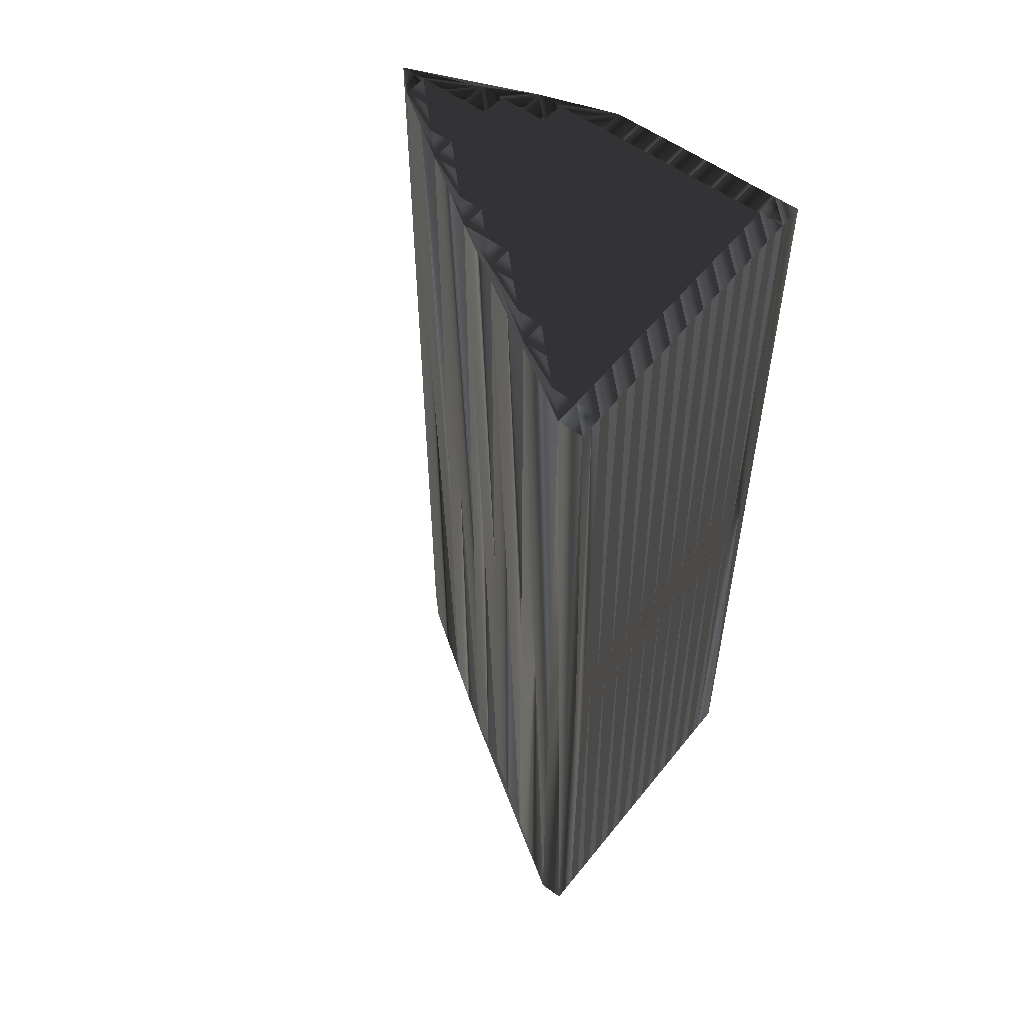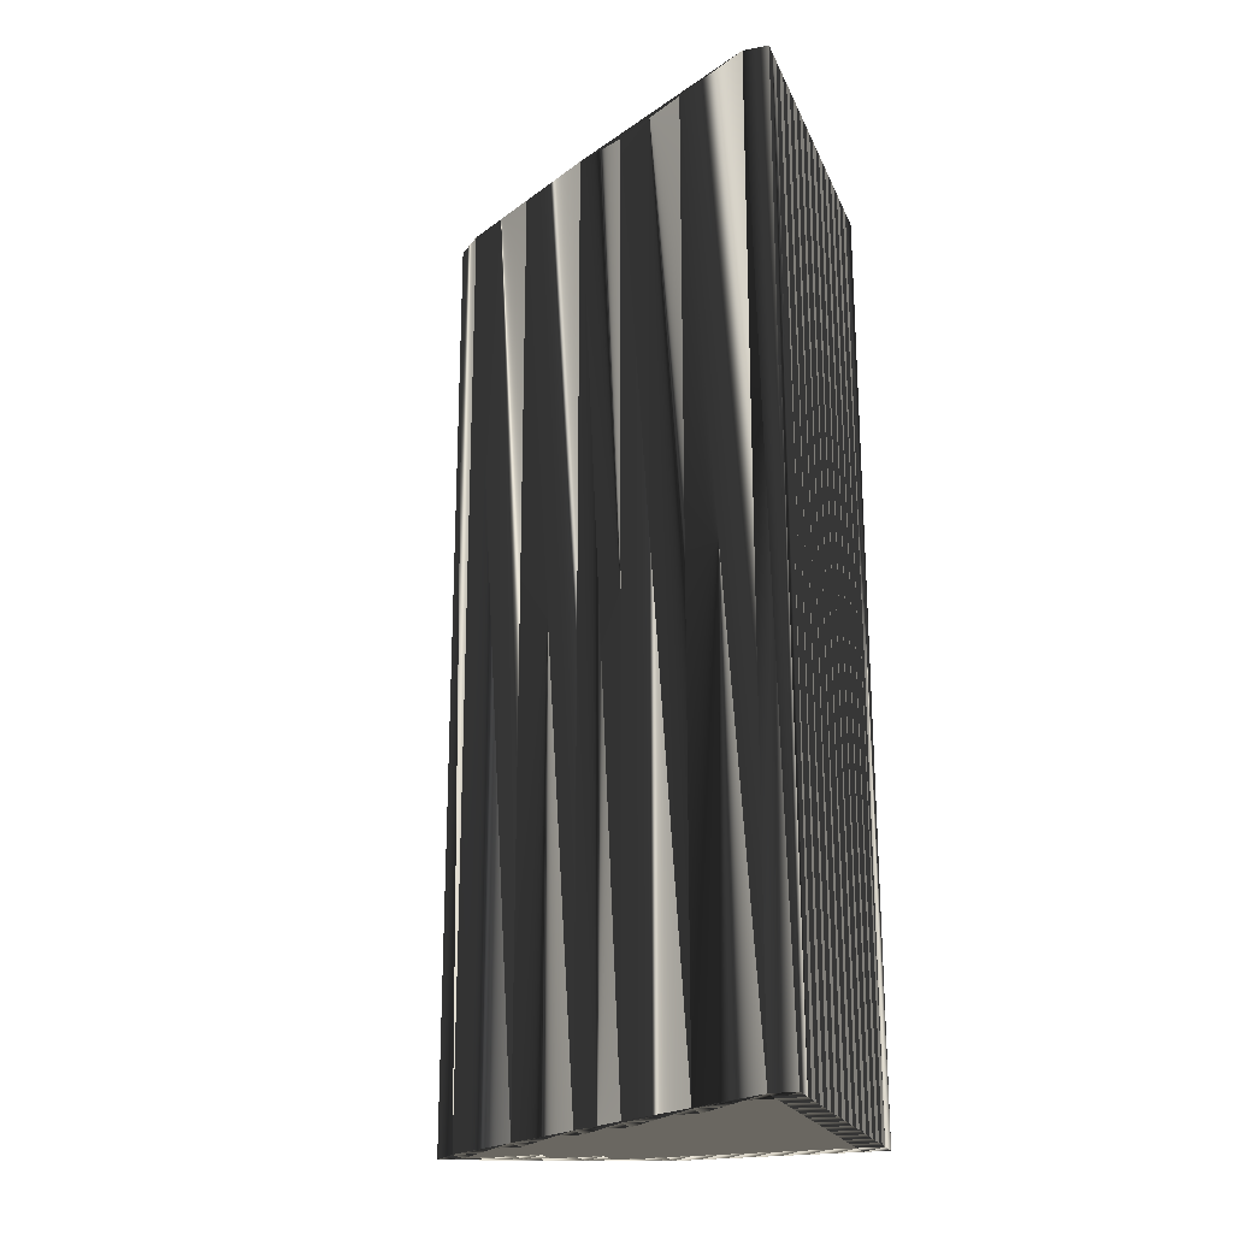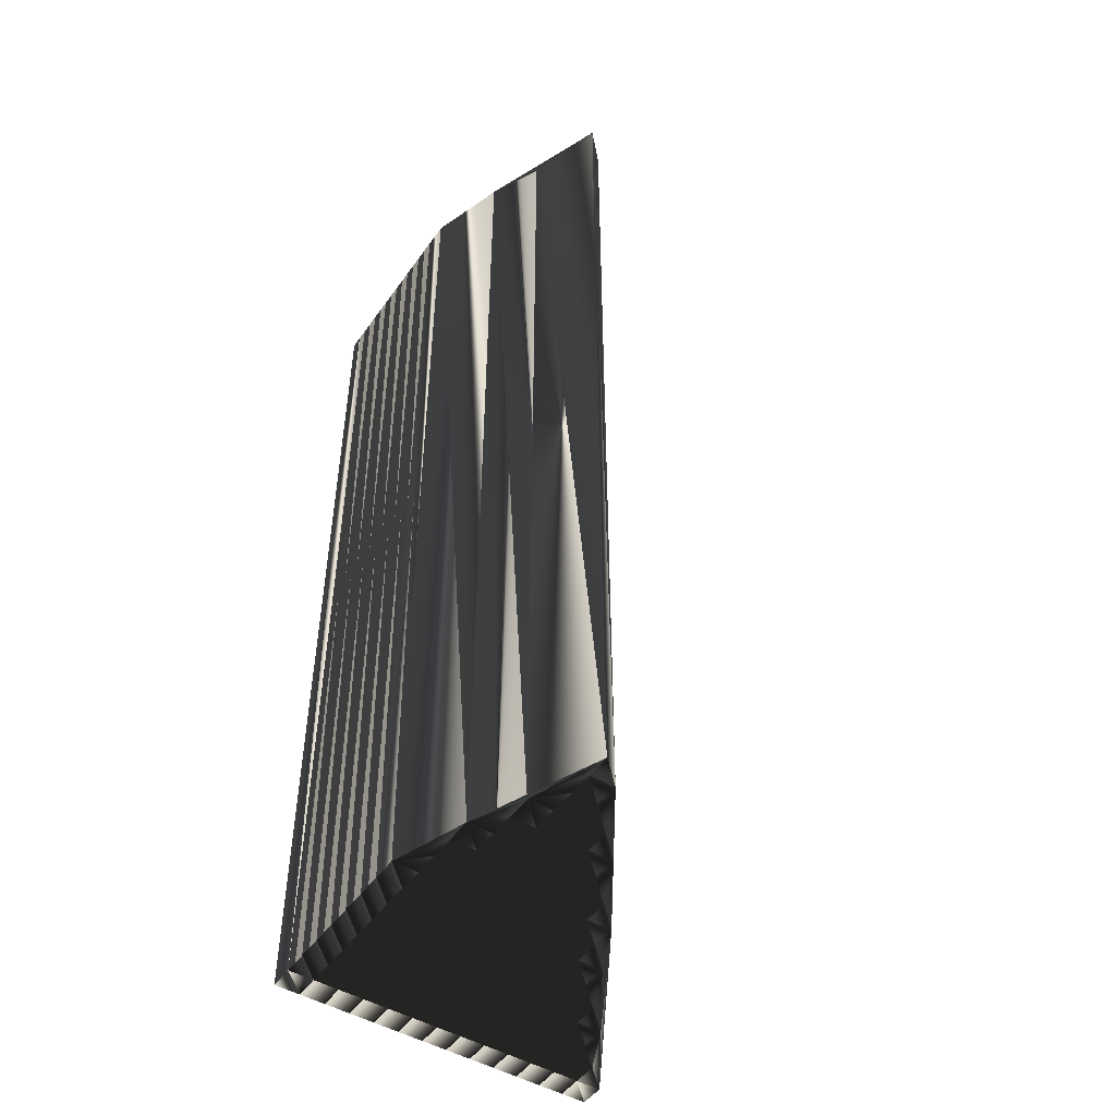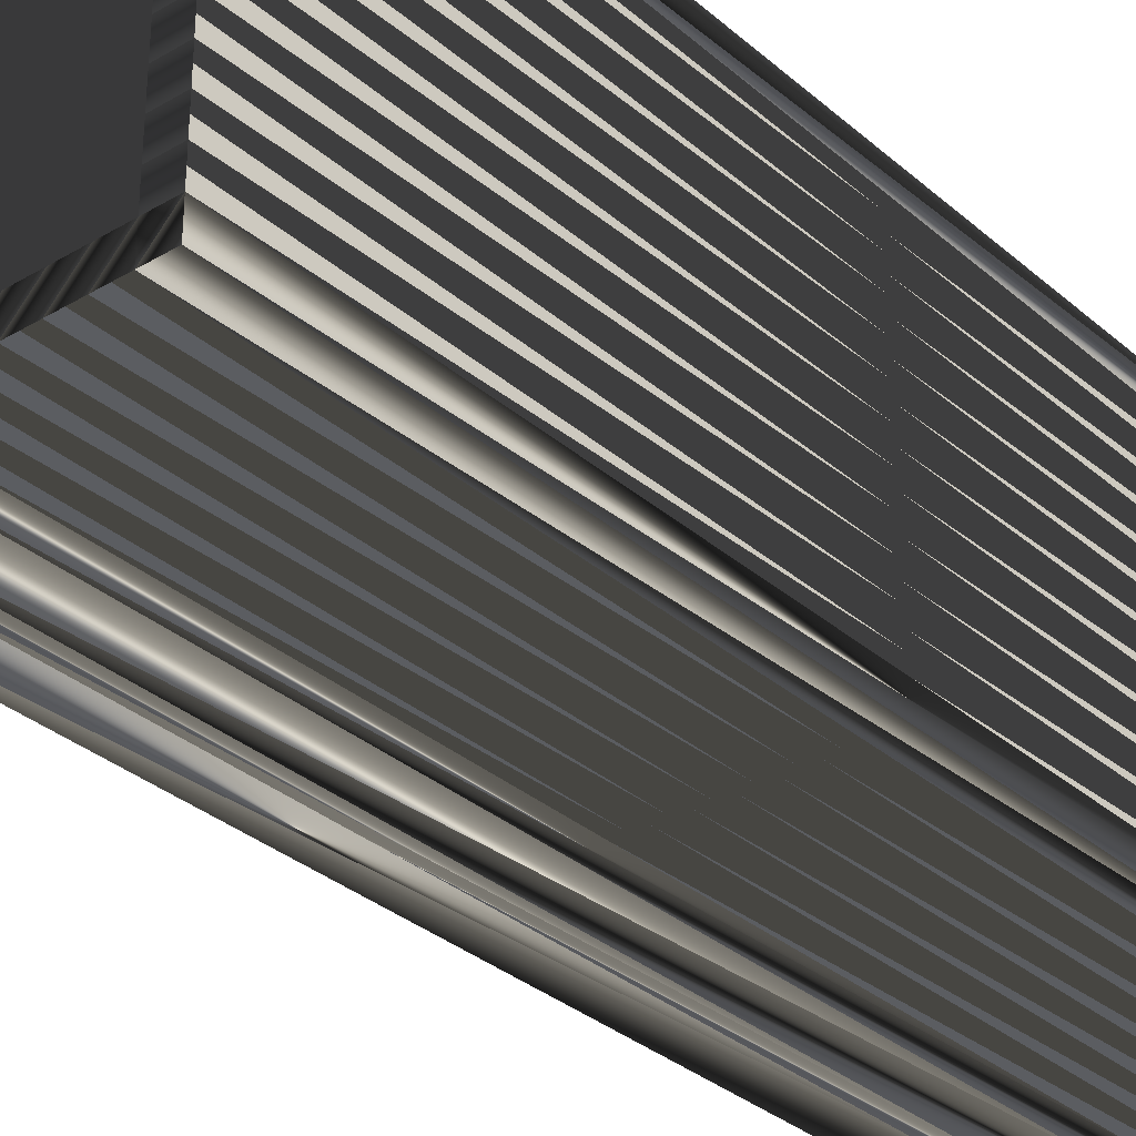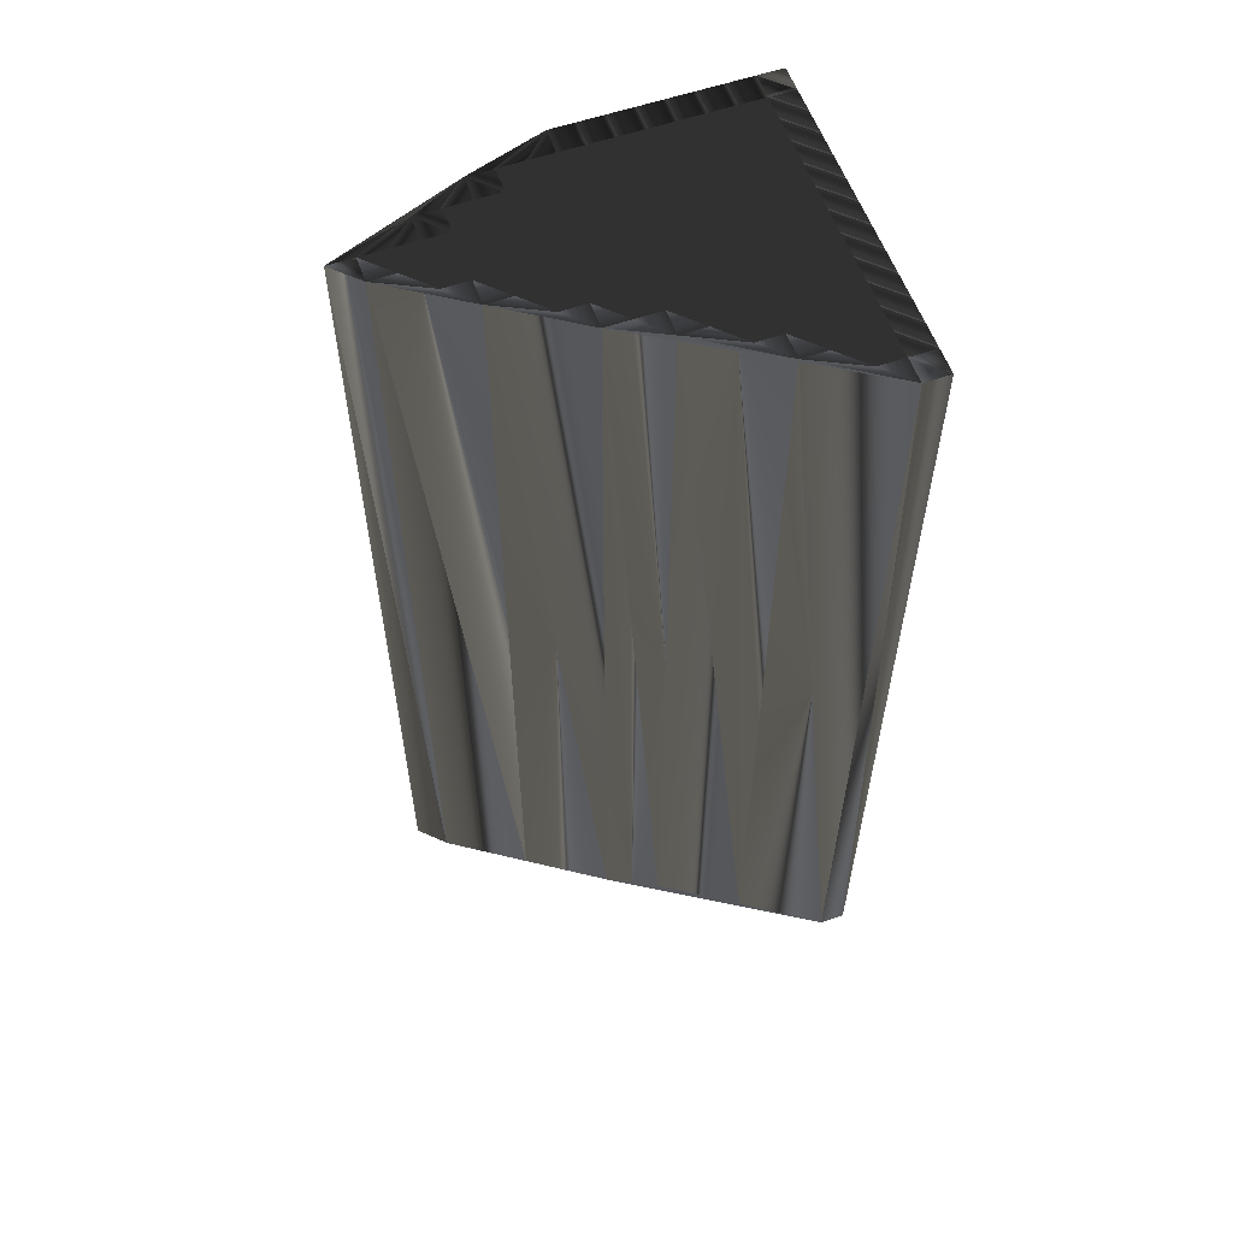
<metadata>
{"format":"obj","ext":"obj","renderer":"f3d","projection":"perspective","resolution":1024,"background":"white","views":[{"elev":55.1,"azim":-142.1,"up":"+Z"},{"elev":-21.4,"azim":-161.4,"up":"+Z"},{"elev":-48.0,"azim":56.3,"up":"+Z"},{"elev":-32.1,"azim":-140.3,"up":"+Y"},{"elev":58.1,"azim":160.4,"up":"+Z"}]}
</metadata>
<code>
v 2.107 270 0
v 2.107 270.8 0
v 2.107 271.6 0
v 2.107 272.4 0
v 2.107 273.2 0
v 2.107 274 0
v 2.107 274.8 0
v 2.107 275.6 0
v 2.107 276.4 0
v 2.107 277.2 0
v 2.107 278 0
v 2.107 278.8 0
v 2.107 279.6 0
v 2.107 280.4 0
v 2.907 270 0
v 2.907 270.8 0
v 2.907 271.6 0
v 2.907 272.4 0
v 2.907 273.2 0
v 2.907 274 0
v 2.907 274.8 0
v 2.907 275.6 0
v 2.907 276.4 0
v 2.907 277.2 0
v 2.907 278 0
v 2.907 278.8 0
v 2.907 279.6 0
v 2.907 280.4 0
v 3.707 270 0
v 3.707 270.8 0
v 3.707 271.6 0
v 3.707 272.4 0
v 3.707 273.2 0
v 3.707 274 0
v 3.707 274.8 0
v 3.707 275.6 0
v 3.707 276.4 0
v 3.707 277.2 0
v 3.707 278 0
v 3.707 278.8 0
v 3.707 279.6 0
v 4.507 270 0
v 4.507 270.8 0
v 4.507 271.6 0
v 4.507 272.4 0
v 4.507 273.2 0
v 4.507 274 0
v 4.507 274.8 0
v 4.507 275.6 0
v 4.507 276.4 0
v 4.507 277.2 0
v 4.507 278 0
v 4.507 278.8 0
v 5.307 270 0
v 5.307 270.8 0
v 5.307 271.6 0
v 5.307 272.4 0
v 5.307 273.2 0
v 5.307 274 0
v 5.307 274.8 0
v 5.307 275.6 0
v 5.307 276.4 0
v 5.307 277.2 0
v 5.307 278 0
v 5.307 278.8 0
v 6.107 270 0
v 6.107 270.8 0
v 6.107 271.6 0
v 6.107 272.4 0
v 6.107 273.2 0
v 6.107 274 0
v 6.107 274.8 0
v 6.107 275.6 0
v 6.107 276.4 0
v 6.107 277.2 0
v 6.107 278 0
v 6.907 270 0
v 6.907 270.8 0
v 6.907 271.6 0
v 6.907 272.4 0
v 6.907 273.2 0
v 6.907 274 0
v 6.907 274.8 0
v 6.907 275.6 0
v 6.907 276.4 0
v 6.907 277.2 0
v 7.707 270 0
v 7.707 270.8 0
v 7.707 271.6 0
v 7.707 272.4 0
v 7.707 273.2 0
v 7.707 274 0
v 7.707 274.8 0
v 7.707 275.6 0
v 7.707 276.4 0
v 7.707 277.2 0
v 8.507 270 0
v 8.507 270.8 0
v 8.507 271.6 0
v 8.507 272.4 0
v 8.507 273.2 0
v 8.507 274 0
v 8.507 274.8 0
v 8.507 275.6 0
v 8.507 276.4 0
v 9.307 270.8 0
v 9.307 271.6 0
v 9.307 272.4 0
v 9.307 273.2 0
v 9.307 274 0
v 9.307 274.8 0
v 9.307 275.6 0
v 9.307 276.4 0
v 10.11 270.8 0
v 10.11 271.6 0
v 10.11 272.4 0
v 10.11 273.2 0
v 10.11 274 0
v 10.11 274.8 0
v 10.11 275.6 0
v 10.91 270.8 0
v 10.91 271.6 0
v 10.91 272.4 0
v 10.91 273.2 0
v 10.91 274 0
v 10.91 274.8 0
v 11.71 271.6 0
v 11.71 272.4 0
v 11.71 273.2 0
v 11.71 274 0
v 11.71 274.8 0
v 12.51 271.6 0
v 12.51 272.4 0
v 12.51 273.2 0
v 12.51 274 0
v 13.31 272.4 0
v 13.31 273.2 0
v 14.11 272.4 0
v 14.11 273.2 0
v 14.91 272.4 0
v 2.107 270 30
v 2.107 270.8 30
v 2.107 271.6 30
v 2.107 272.4 30
v 2.107 273.2 30
v 2.107 274 30
v 2.107 274.8 30
v 2.107 275.6 30
v 2.107 276.4 30
v 2.107 277.2 30
v 2.107 278 30
v 2.107 278.8 30
v 2.107 279.6 30
v 2.107 280.4 30
v 2.907 270 30
v 2.907 270.8 30
v 2.907 271.6 30
v 2.907 272.4 30
v 2.907 273.2 30
v 2.907 274 30
v 2.907 274.8 30
v 2.907 275.6 30
v 2.907 276.4 30
v 2.907 277.2 30
v 2.907 278 30
v 2.907 278.8 30
v 2.907 279.6 30
v 2.907 280.4 30
v 3.707 270 30
v 3.707 270.8 30
v 3.707 271.6 30
v 3.707 272.4 30
v 3.707 273.2 30
v 3.707 274 30
v 3.707 274.8 30
v 3.707 275.6 30
v 3.707 276.4 30
v 3.707 277.2 30
v 3.707 278 30
v 3.707 278.8 30
v 3.707 279.6 30
v 4.507 270 30
v 4.507 270.8 30
v 4.507 271.6 30
v 4.507 272.4 30
v 4.507 273.2 30
v 4.507 274 30
v 4.507 274.8 30
v 4.507 275.6 30
v 4.507 276.4 30
v 4.507 277.2 30
v 4.507 278 30
v 4.507 278.8 30
v 5.307 270 30
v 5.307 270.8 30
v 5.307 271.6 30
v 5.307 272.4 30
v 5.307 273.2 30
v 5.307 274 30
v 5.307 274.8 30
v 5.307 275.6 30
v 5.307 276.4 30
v 5.307 277.2 30
v 5.307 278 30
v 5.307 278.8 30
v 6.107 270 30
v 6.107 270.8 30
v 6.107 271.6 30
v 6.107 272.4 30
v 6.107 273.2 30
v 6.107 274 30
v 6.107 274.8 30
v 6.107 275.6 30
v 6.107 276.4 30
v 6.107 277.2 30
v 6.107 278 30
v 6.907 270 30
v 6.907 270.8 30
v 6.907 271.6 30
v 6.907 272.4 30
v 6.907 273.2 30
v 6.907 274 30
v 6.907 274.8 30
v 6.907 275.6 30
v 6.907 276.4 30
v 6.907 277.2 30
v 7.707 270 30
v 7.707 270.8 30
v 7.707 271.6 30
v 7.707 272.4 30
v 7.707 273.2 30
v 7.707 274 30
v 7.707 274.8 30
v 7.707 275.6 30
v 7.707 276.4 30
v 7.707 277.2 30
v 8.507 270 30
v 8.507 270.8 30
v 8.507 271.6 30
v 8.507 272.4 30
v 8.507 273.2 30
v 8.507 274 30
v 8.507 274.8 30
v 8.507 275.6 30
v 8.507 276.4 30
v 9.307 270.8 30
v 9.307 271.6 30
v 9.307 272.4 30
v 9.307 273.2 30
v 9.307 274 30
v 9.307 274.8 30
v 9.307 275.6 30
v 9.307 276.4 30
v 10.11 270.8 30
v 10.11 271.6 30
v 10.11 272.4 30
v 10.11 273.2 30
v 10.11 274 30
v 10.11 274.8 30
v 10.11 275.6 30
v 10.91 270.8 30
v 10.91 271.6 30
v 10.91 272.4 30
v 10.91 273.2 30
v 10.91 274 30
v 10.91 274.8 30
v 11.71 271.6 30
v 11.71 272.4 30
v 11.71 273.2 30
v 11.71 274 30
v 11.71 274.8 30
v 12.51 271.6 30
v 12.51 272.4 30
v 12.51 273.2 30
v 12.51 274 30
v 13.31 272.4 30
v 13.31 273.2 30
v 14.11 272.4 30
v 14.11 273.2 30
v 14.91 272.4 30
f 41 27 40
f 24 38 25
f 35 22 21
f 37 50 38
f 60 61 49
f 7 20 21
f 82 72 71
f 69 79 80
f 112 105 104
f 114 106 97
f 46 34 33
f 67 56 55
f 17 31 18
f 56 44 55
f 81 91 82
f 37 36 49
f 4 17 18
f 81 71 70
f 47 34 46
f 44 45 32
f 32 19 18
f 36 23 22
f 14 13 27
f 84 85 74
f 39 26 25
f 74 63 62
f 28 27 41
f 40 27 26
f 21 8 7
f 111 104 103
f 52 39 51
f 73 72 83
f 40 52 53
f 85 95 86
f 96 105 113
f 93 83 92
f 102 93 92
f 86 96 76
f 120 119 126
f 126 125 130
f 101 100 108
f 119 112 111
f 115 108 107
f 119 125 126
f 116 122 123
f 116 109 108
f 140 138 132
f 115 114 121
f 132 133 128
f 67 66 77
f 88 87 97
f 123 122 127
f 106 107 99
f 132 127 121
f 114 97 121
f 137 138 139
f 1 15 2
f 2 15 16
f 3 2 16
f 54 55 43
f 16 15 29
f 79 69 68
f 31 17 30
f 30 16 29
f 42 30 29
f 66 67 55
f 30 43 31
f 54 66 55
f 79 89 80
f 57 46 45
f 55 44 43
f 56 67 68
f 68 67 78
f 30 42 43
f 43 42 54
f 56 45 44
f 44 31 43
f 47 35 34
f 44 32 31
f 56 57 45
f 45 33 32
f 56 68 57
f 57 58 46
f 57 69 58
f 22 35 36
f 58 59 47
f 46 33 45
f 46 58 47
f 62 61 73
f 7 6 20
f 20 19 33
f 3 16 17
f 17 16 30
f 33 19 32
f 32 18 31
f 4 3 17
f 5 4 18
f 6 5 19
f 20 6 19
f 19 5 18
f 22 9 8
f 36 37 23
f 22 8 21
f 21 20 34
f 36 48 49
f 51 62 63
f 11 24 25
f 23 10 9
f 37 38 24
f 23 9 22
f 24 11 10
f 25 12 11
f 13 12 26
f 27 13 26
f 26 12 25
f 14 27 28
f 28 65 113
f 10 23 24
f 24 23 37
f 40 26 39
f 39 25 38
f 38 50 51
f 51 39 38
f 51 63 52
f 52 40 39
f 52 64 53
f 53 41 40
f 28 41 65
f 65 41 53
f 75 76 64
f 63 64 52
f 63 75 64
f 64 65 53
f 51 50 62
f 75 74 85
f 36 35 48
f 49 48 60
f 37 49 50
f 50 49 61
f 35 21 34
f 34 20 33
f 35 47 48
f 48 47 59
f 48 59 60
f 92 83 82
f 60 72 61
f 61 62 50
f 60 59 71
f 70 59 58
f 102 103 93
f 93 84 83
f 92 91 101
f 119 118 125
f 95 85 94
f 94 84 93
f 73 61 72
f 72 60 71
f 84 73 83
f 83 72 82
f 62 73 74
f 74 73 84
f 63 74 75
f 64 76 65
f 75 86 76
f 96 86 95
f 113 65 96
f 96 65 76
f 96 95 105
f 104 95 94
f 84 94 85
f 85 86 75
f 105 95 104
f 103 94 93
f 102 110 103
f 103 104 94
f 111 110 118
f 112 120 113
f 113 105 112
f 112 104 111
f 120 112 119
f 124 118 117
f 118 124 125
f 136 134 133
f 113 120 131
f 131 120 126
f 139 131 135
f 124 129 125
f 119 111 118
f 109 110 102
f 135 131 130
f 130 131 126
f 102 101 109
f 110 117 118
f 109 117 110
f 110 111 103
f 123 127 128
f 134 129 133
f 139 135 137
f 137 135 134
f 135 130 134
f 128 129 124
f 132 136 133
f 129 134 130
f 138 137 136
f 136 137 134
f 124 123 128
f 128 127 132
f 124 117 123
f 122 116 115
f 128 133 129
f 129 130 125
f 102 92 101
f 106 114 107
f 82 71 81
f 69 70 58
f 92 82 91
f 90 81 80
f 57 68 69
f 70 80 81
f 69 80 70
f 70 71 59
f 101 91 100
f 88 89 79
f 109 116 117
f 117 116 123
f 100 90 99
f 106 98 97
f 68 78 79
f 79 78 88
f 100 91 90
f 90 91 81
f 78 67 77
f 99 90 89
f 87 78 77
f 88 78 87
f 88 98 89
f 89 90 80
f 114 115 107
f 106 99 98
f 99 89 98
f 98 88 97
f 115 116 108
f 107 100 99
f 109 101 108
f 108 100 107
f 136 132 138
f 138 140 139
f 121 140 132
f 115 121 122
f 122 121 127
f 167 181 180
f 178 164 165
f 162 175 161
f 190 177 178
f 201 200 189
f 160 147 161
f 212 222 211
f 219 209 220
f 245 252 244
f 246 254 237
f 174 186 173
f 196 207 195
f 171 157 158
f 184 196 195
f 231 221 222
f 176 177 189
f 157 144 158
f 211 221 210
f 174 187 186
f 185 184 172
f 159 172 158
f 163 176 162
f 153 154 167
f 225 224 214
f 166 179 165
f 203 214 202
f 167 168 181
f 167 180 166
f 148 161 147
f 244 251 243
f 179 192 191
f 212 213 223
f 192 180 193
f 235 225 226
f 245 236 253
f 223 233 232
f 233 242 232
f 236 226 216
f 259 260 266
f 265 266 270
f 240 241 248
f 252 259 251
f 248 255 247
f 265 259 266
f 262 256 263
f 249 256 248
f 278 280 272
f 254 255 261
f 273 272 268
f 206 207 217
f 227 228 237
f 262 263 267
f 247 246 239
f 267 272 261
f 237 254 261
f 278 277 279
f 155 141 142
f 155 142 156
f 142 143 156
f 195 194 183
f 155 156 169
f 209 219 208
f 157 171 170
f 156 170 169
f 170 182 169
f 207 206 195
f 183 170 171
f 206 194 195
f 229 219 220
f 186 197 185
f 184 195 183
f 207 196 208
f 207 208 218
f 182 170 183
f 182 183 194
f 185 196 184
f 171 184 183
f 175 187 174
f 172 184 171
f 197 196 185
f 173 185 172
f 208 196 197
f 198 197 186
f 209 197 198
f 175 162 176
f 199 198 187
f 173 186 185
f 198 186 187
f 201 202 213
f 146 147 160
f 159 160 173
f 156 143 157
f 156 157 170
f 159 173 172
f 158 172 171
f 143 144 157
f 144 145 158
f 145 146 159
f 146 160 159
f 145 159 158
f 149 162 148
f 177 176 163
f 148 162 161
f 160 161 174
f 188 176 189
f 202 191 203
f 164 151 165
f 150 163 149
f 178 177 164
f 149 163 162
f 151 164 150
f 152 165 151
f 152 153 166
f 153 167 166
f 152 166 165
f 167 154 168
f 205 168 253
f 163 150 164
f 163 164 177
f 166 180 179
f 165 179 178
f 190 178 191
f 179 191 178
f 203 191 192
f 180 192 179
f 204 192 193
f 181 193 180
f 181 168 205
f 181 205 193
f 216 215 204
f 204 203 192
f 215 203 204
f 205 204 193
f 190 191 202
f 214 215 225
f 175 176 188
f 188 189 200
f 189 177 190
f 189 190 201
f 161 175 174
f 160 174 173
f 187 175 188
f 187 188 199
f 199 188 200
f 223 232 222
f 212 200 201
f 202 201 190
f 199 200 211
f 199 210 198
f 243 242 233
f 224 233 223
f 231 232 241
f 258 259 265
f 225 235 234
f 224 234 233
f 201 213 212
f 200 212 211
f 213 224 223
f 212 223 222
f 213 202 214
f 213 214 224
f 214 203 215
f 216 204 205
f 226 215 216
f 226 236 235
f 205 253 236
f 205 236 216
f 235 236 245
f 235 244 234
f 234 224 225
f 226 225 215
f 235 245 244
f 234 243 233
f 250 242 243
f 244 243 234
f 250 251 258
f 260 252 253
f 245 253 252
f 244 252 251
f 252 260 259
f 258 264 257
f 264 258 265
f 274 276 273
f 260 253 271
f 260 271 266
f 271 279 275
f 269 264 265
f 251 259 258
f 250 249 242
f 271 275 270
f 271 270 266
f 241 242 249
f 257 250 258
f 257 249 250
f 251 250 243
f 267 263 268
f 269 274 273
f 275 279 277
f 275 277 274
f 270 275 274
f 269 268 264
f 276 272 273
f 274 269 270
f 277 278 276
f 277 276 274
f 263 264 268
f 267 268 272
f 257 264 263
f 256 262 255
f 273 268 269
f 270 269 265
f 232 242 241
f 254 246 247
f 211 222 221
f 210 209 198
f 222 232 231
f 221 230 220
f 208 197 209
f 220 210 221
f 220 209 210
f 211 210 199
f 231 241 240
f 229 228 219
f 256 249 257
f 256 257 263
f 230 240 239
f 238 246 237
f 218 208 219
f 218 219 228
f 231 240 230
f 231 230 221
f 207 218 217
f 230 239 229
f 218 227 217
f 218 228 227
f 238 228 229
f 230 229 220
f 255 254 247
f 239 246 238
f 229 239 238
f 228 238 237
f 256 255 248
f 240 247 239
f 241 249 248
f 240 248 247
f 272 276 278
f 280 278 279
f 280 261 272
f 261 255 262
f 261 262 267
f 1 141 15
f 15 155 141
f 15 155 29
f 29 169 155
f 29 169 42
f 42 182 169
f 42 182 54
f 54 194 182
f 54 194 66
f 66 206 194
f 66 206 77
f 77 217 206
f 77 217 87
f 87 227 217
f 87 227 97
f 97 237 227
f 97 237 121
f 121 261 237
f 121 261 132
f 132 272 261
f 132 272 140
f 140 280 272
f 140 280 139
f 139 279 280
f 139 279 131
f 131 271 279
f 131 271 113
f 113 253 271
f 113 253 96
f 96 236 253
f 96 236 65
f 65 205 236
f 65 205 28
f 28 168 205
f 28 168 14
f 14 154 168
f 14 154 13
f 13 153 154
f 13 153 12
f 12 152 153
f 12 152 11
f 11 151 152
f 11 151 10
f 10 150 151
f 10 150 9
f 9 149 150
f 9 149 8
f 8 148 149
f 8 148 7
f 7 147 148
f 7 147 6
f 6 146 147
f 6 146 5
f 5 145 146
f 5 145 4
f 4 144 145
f 4 144 3
f 3 143 144
f 3 143 2
f 2 142 143
f 2 142 1
f 1 141 142

</code>
